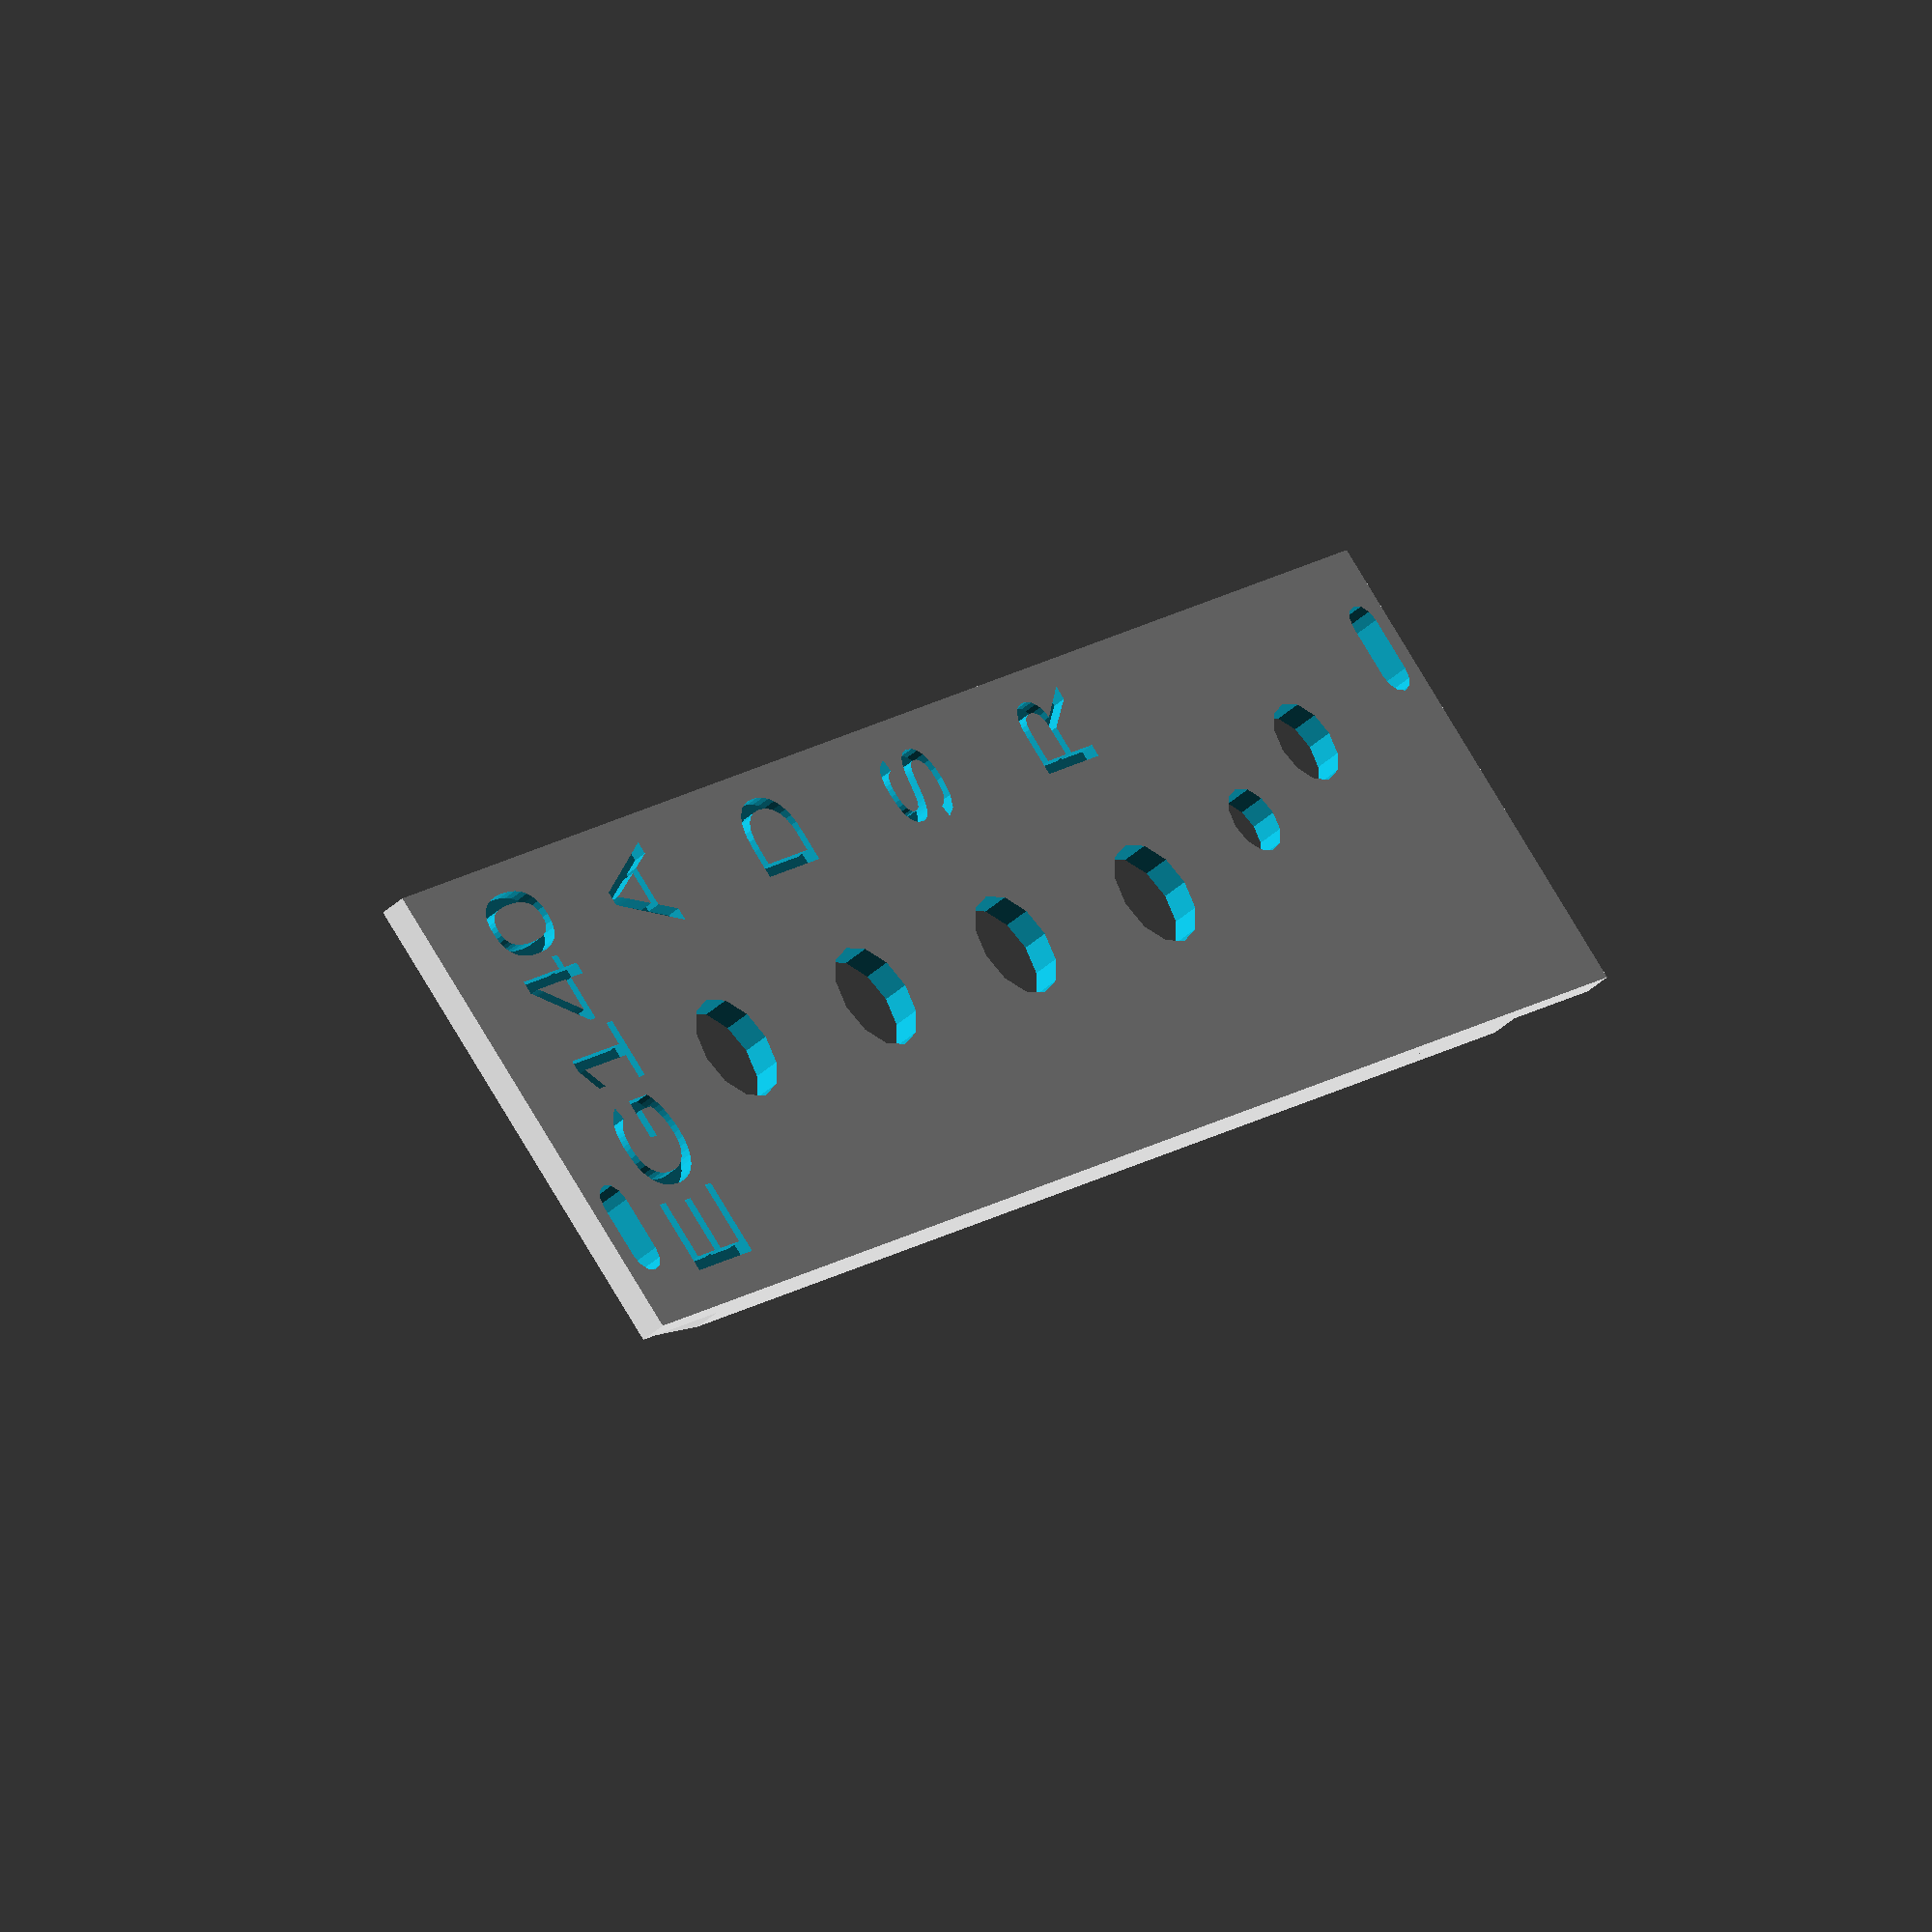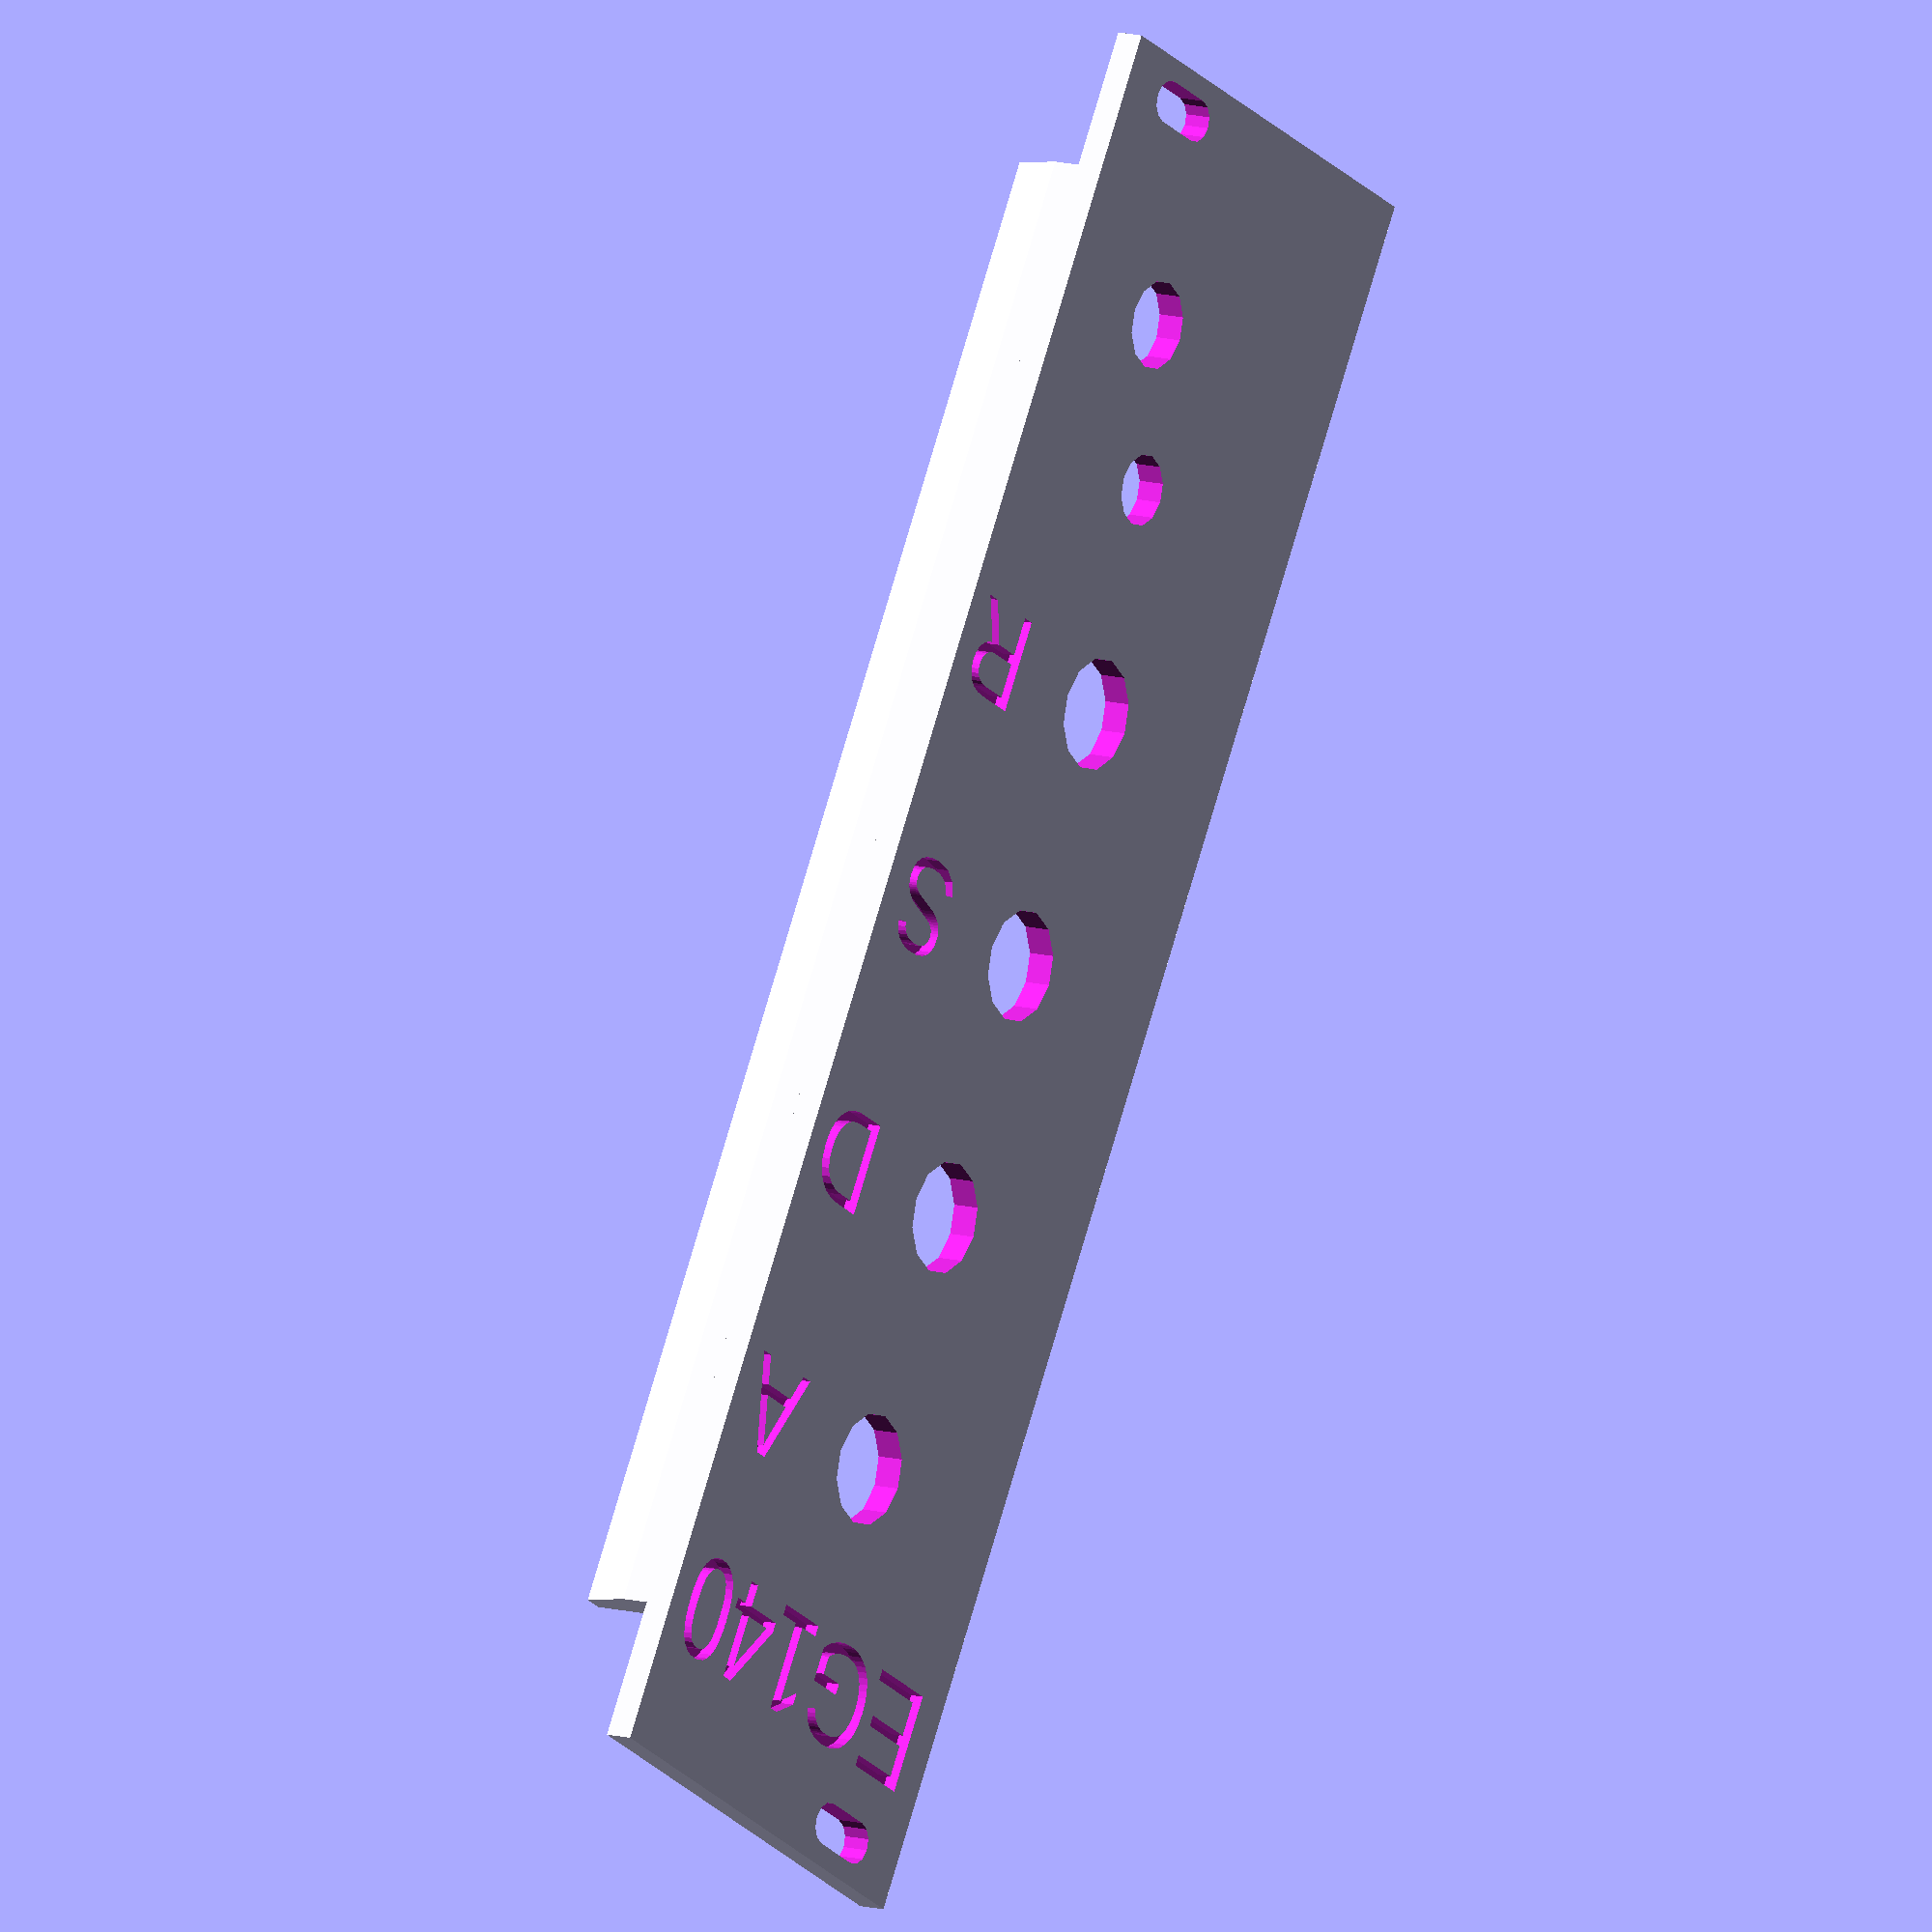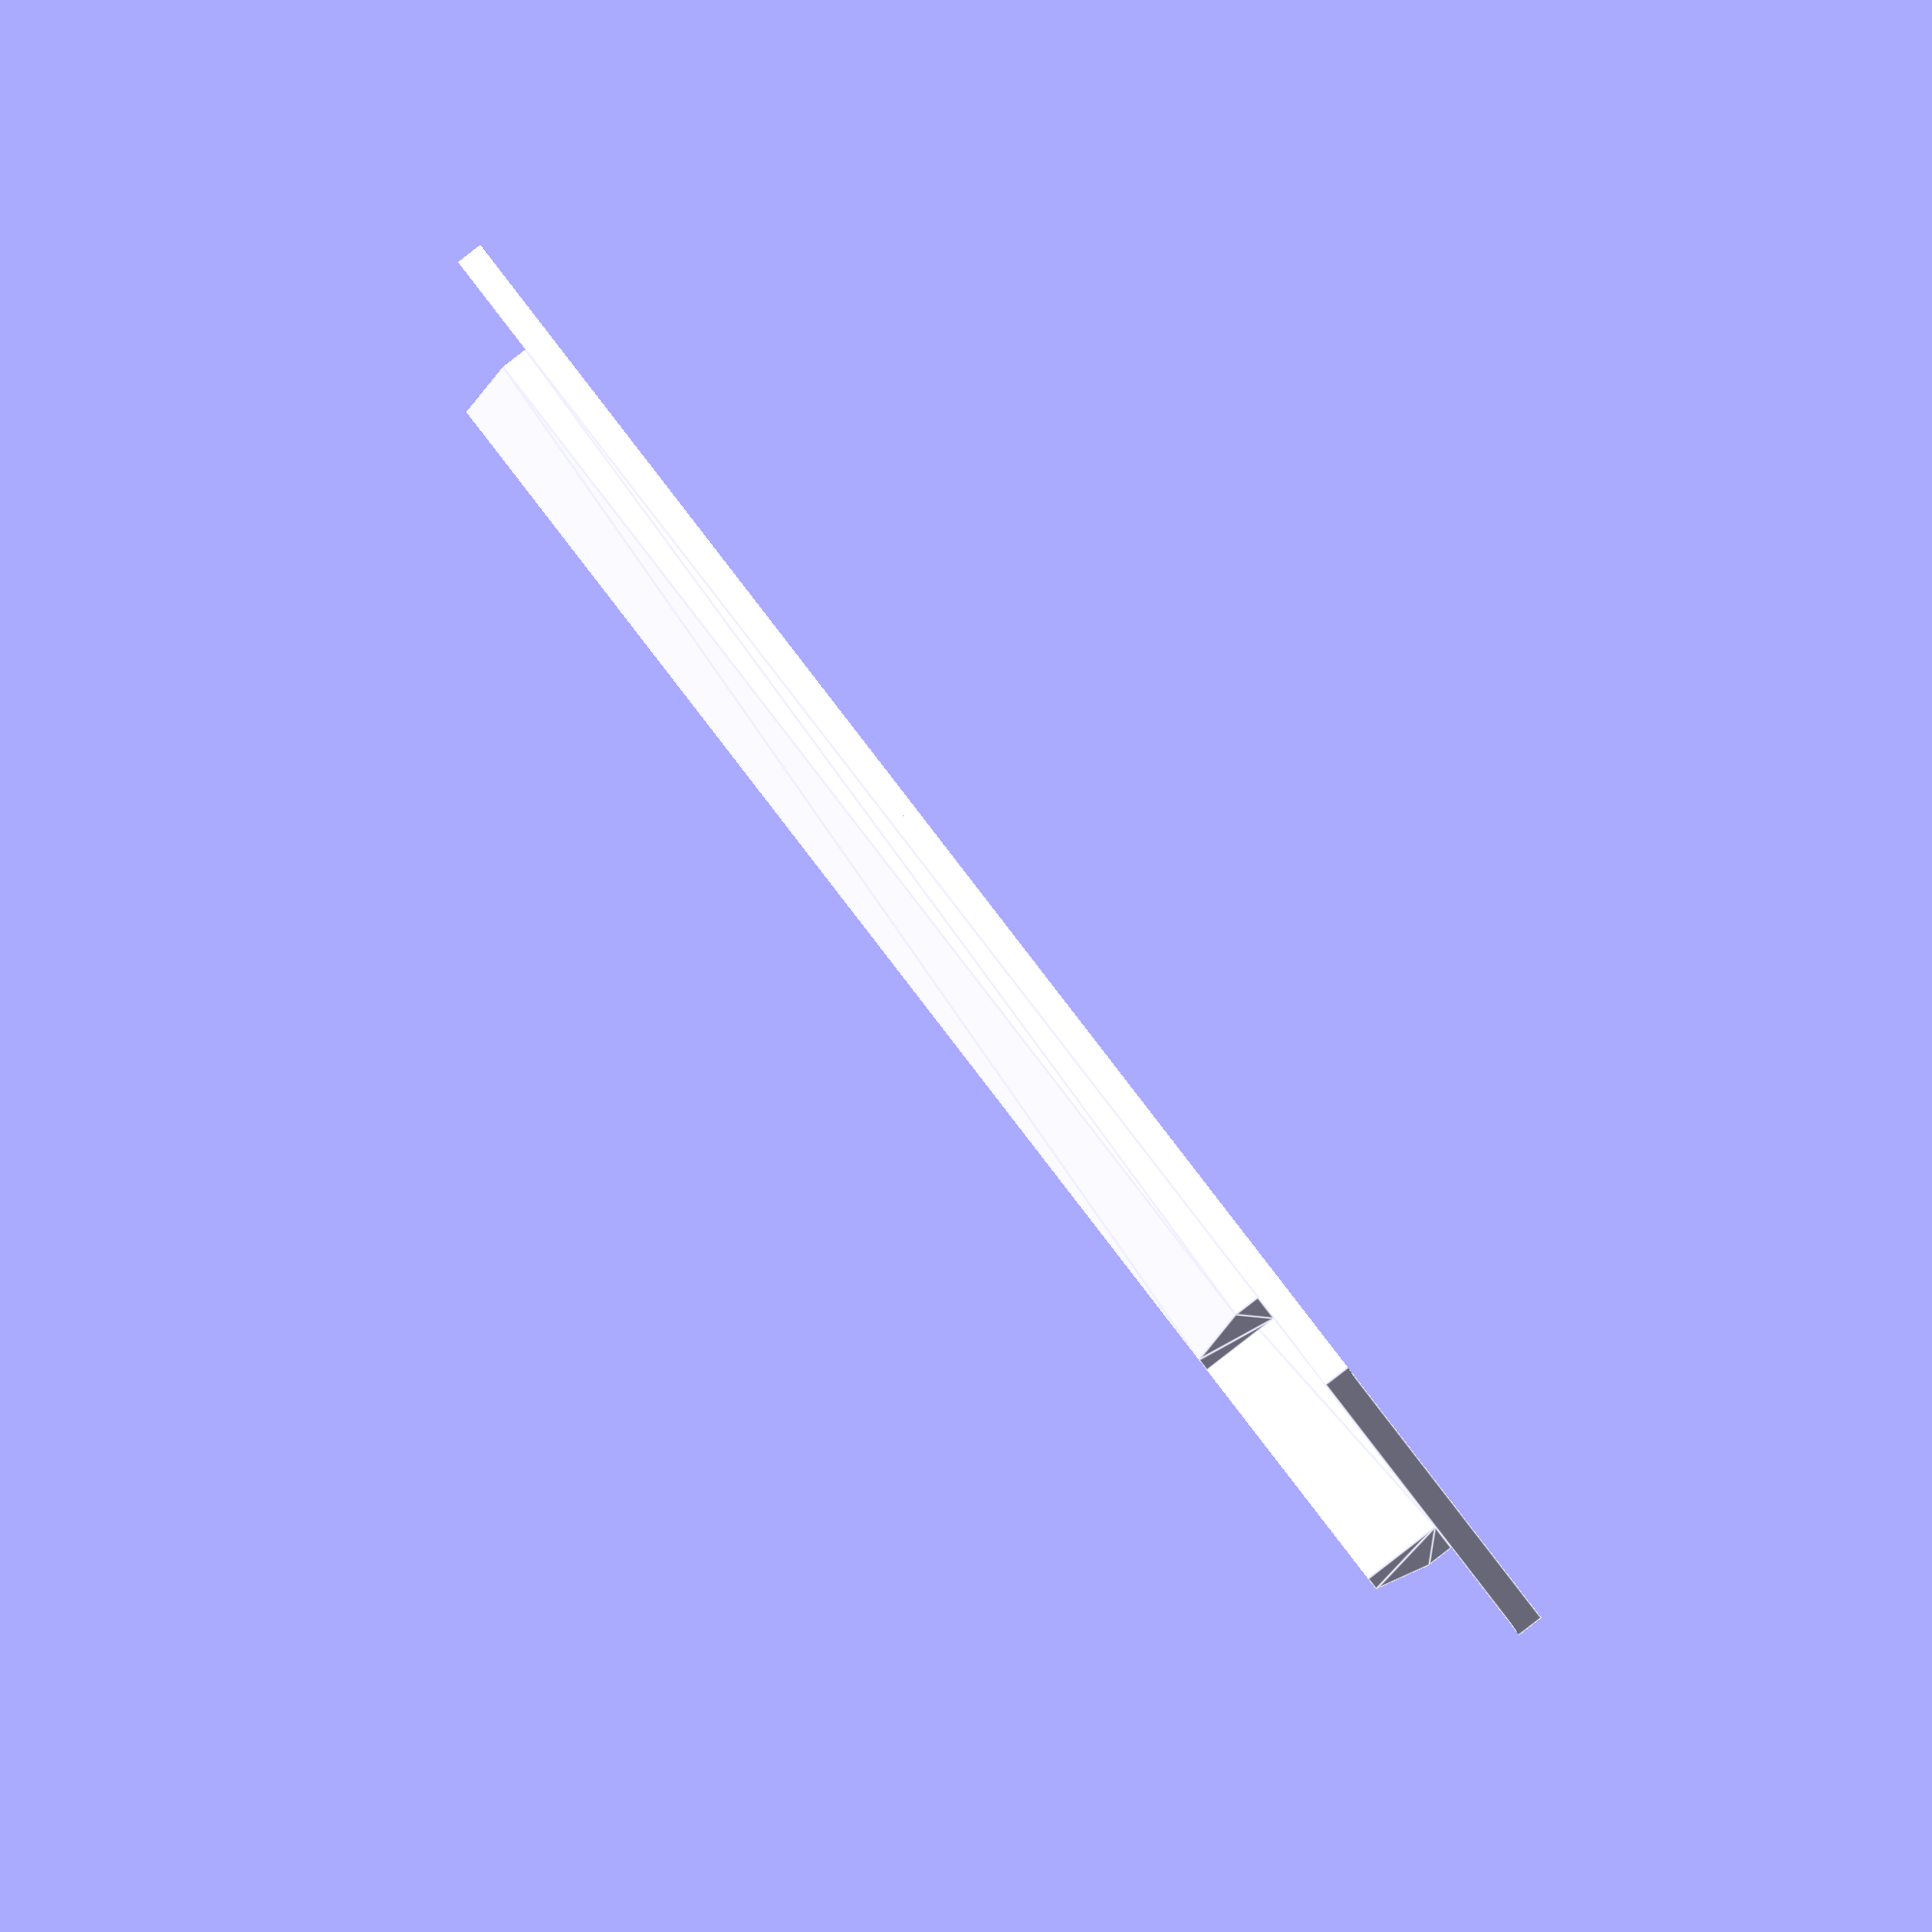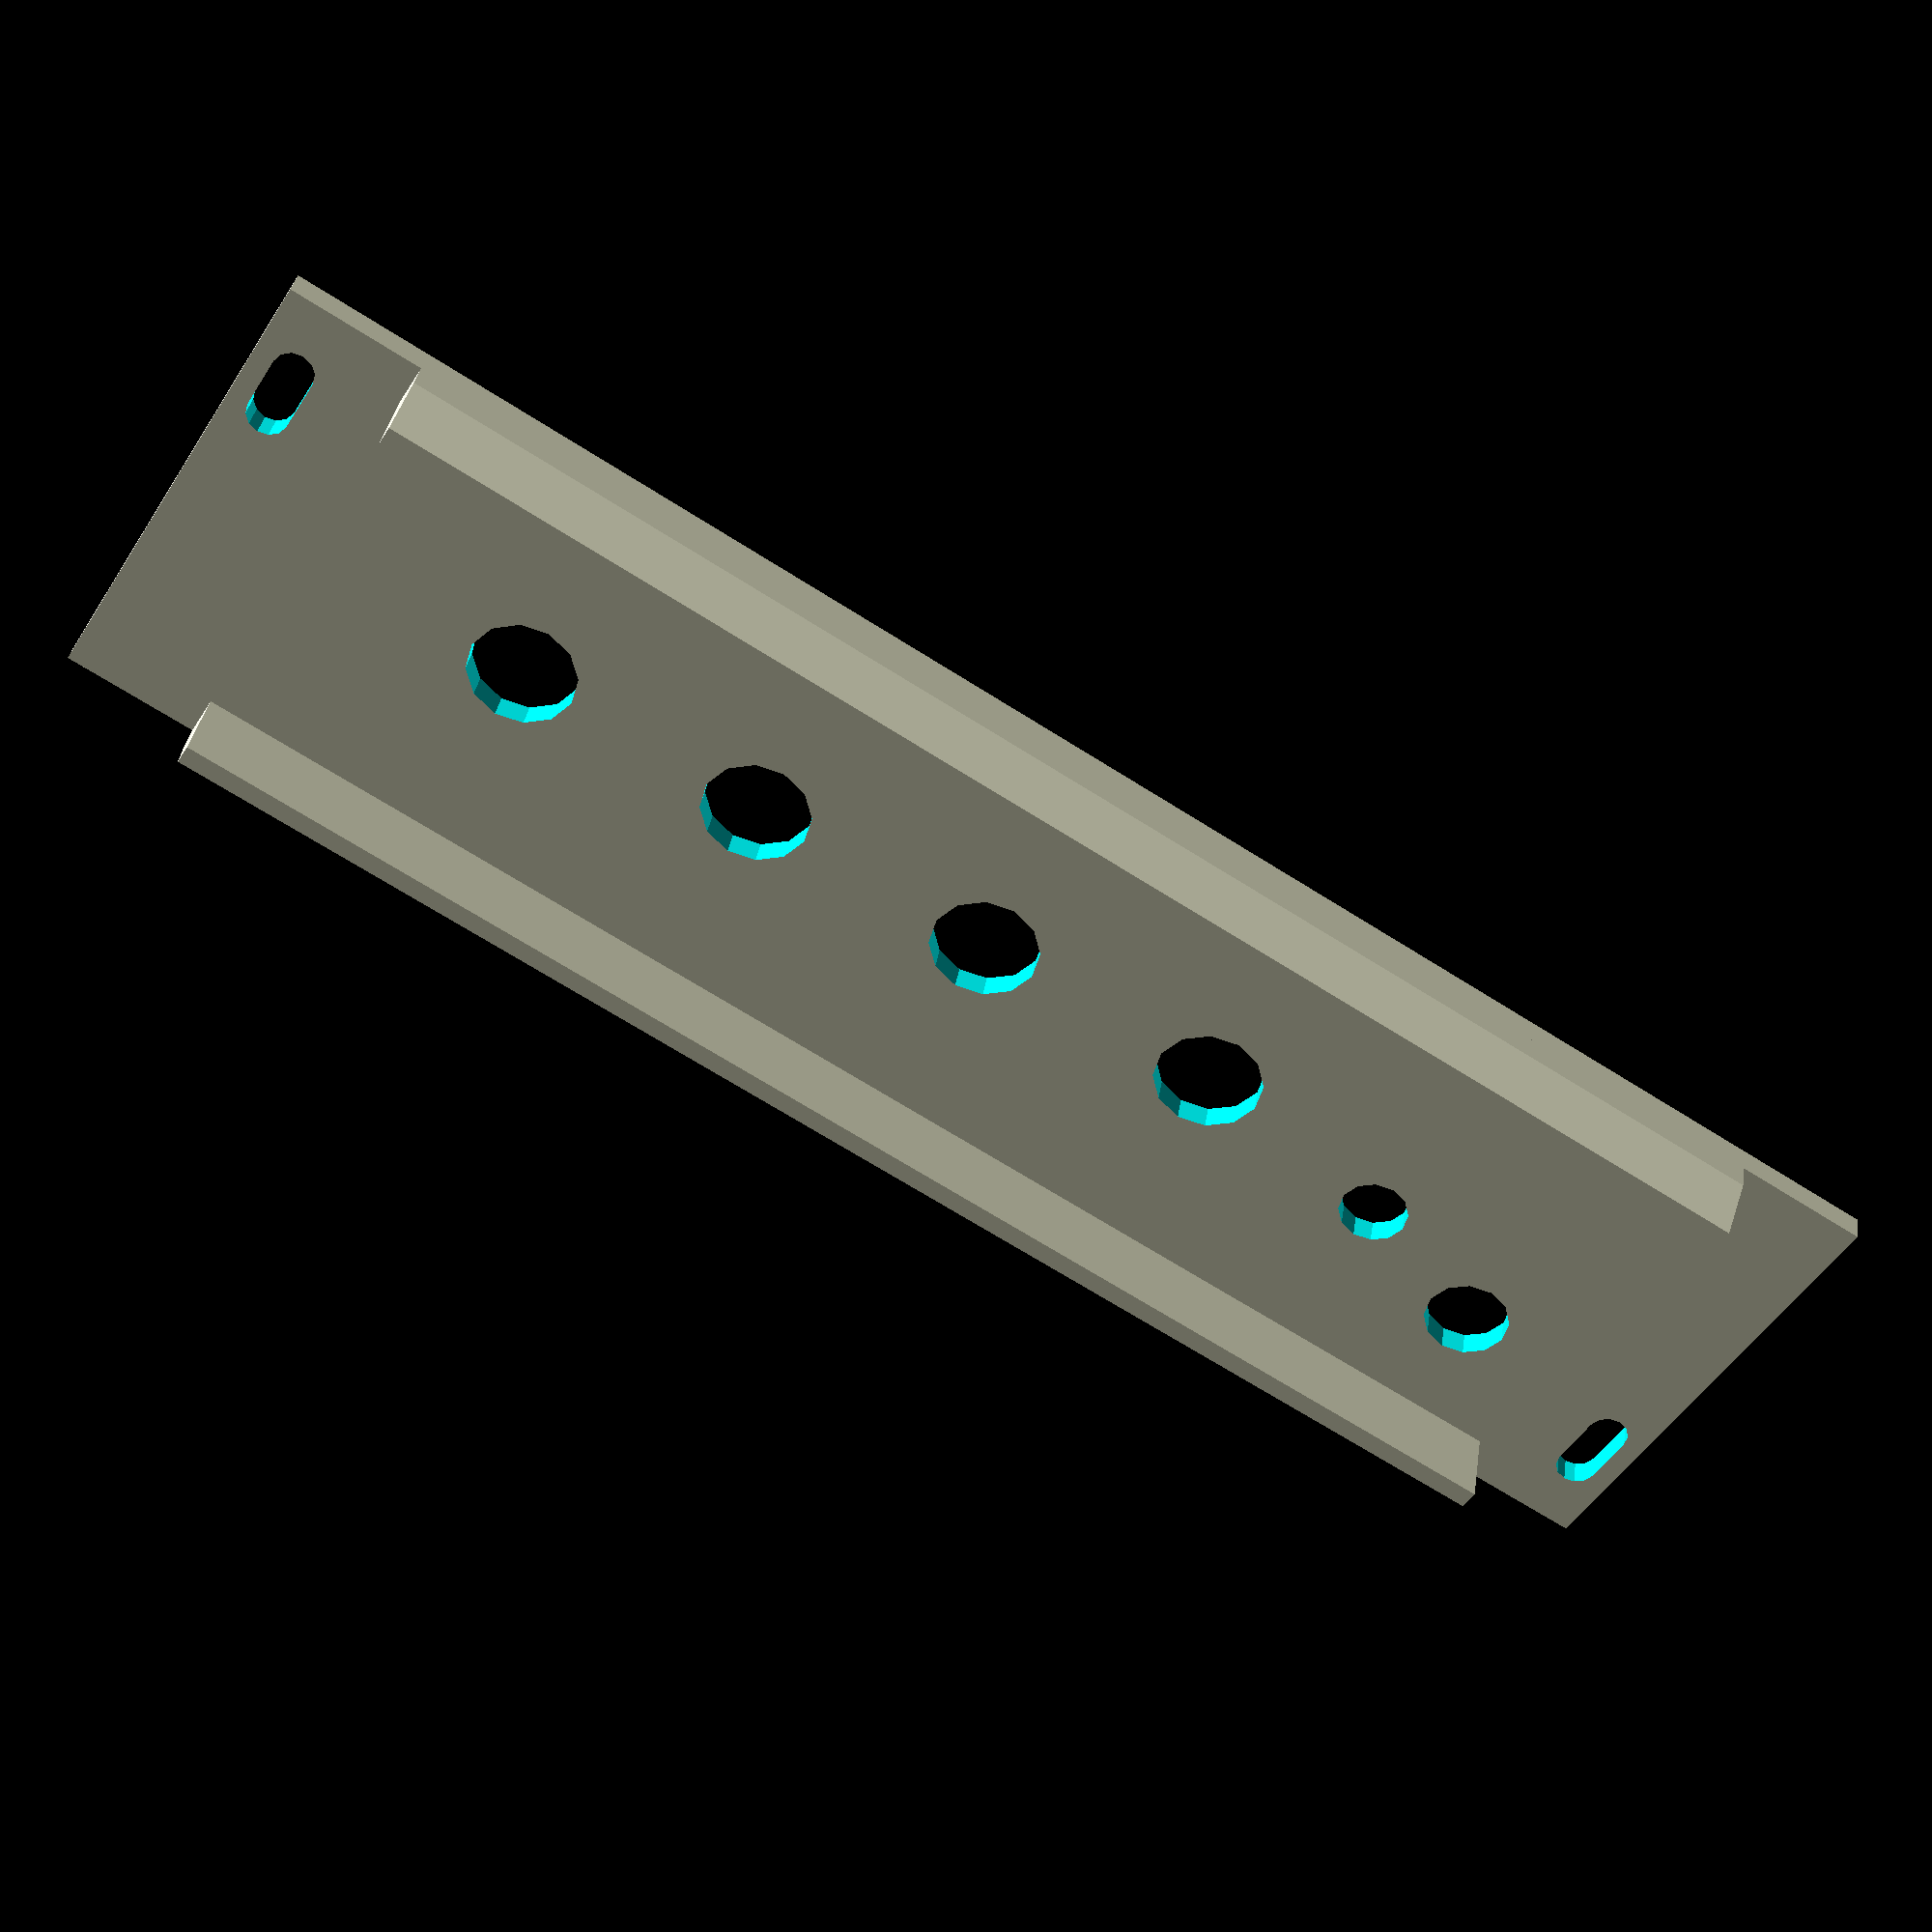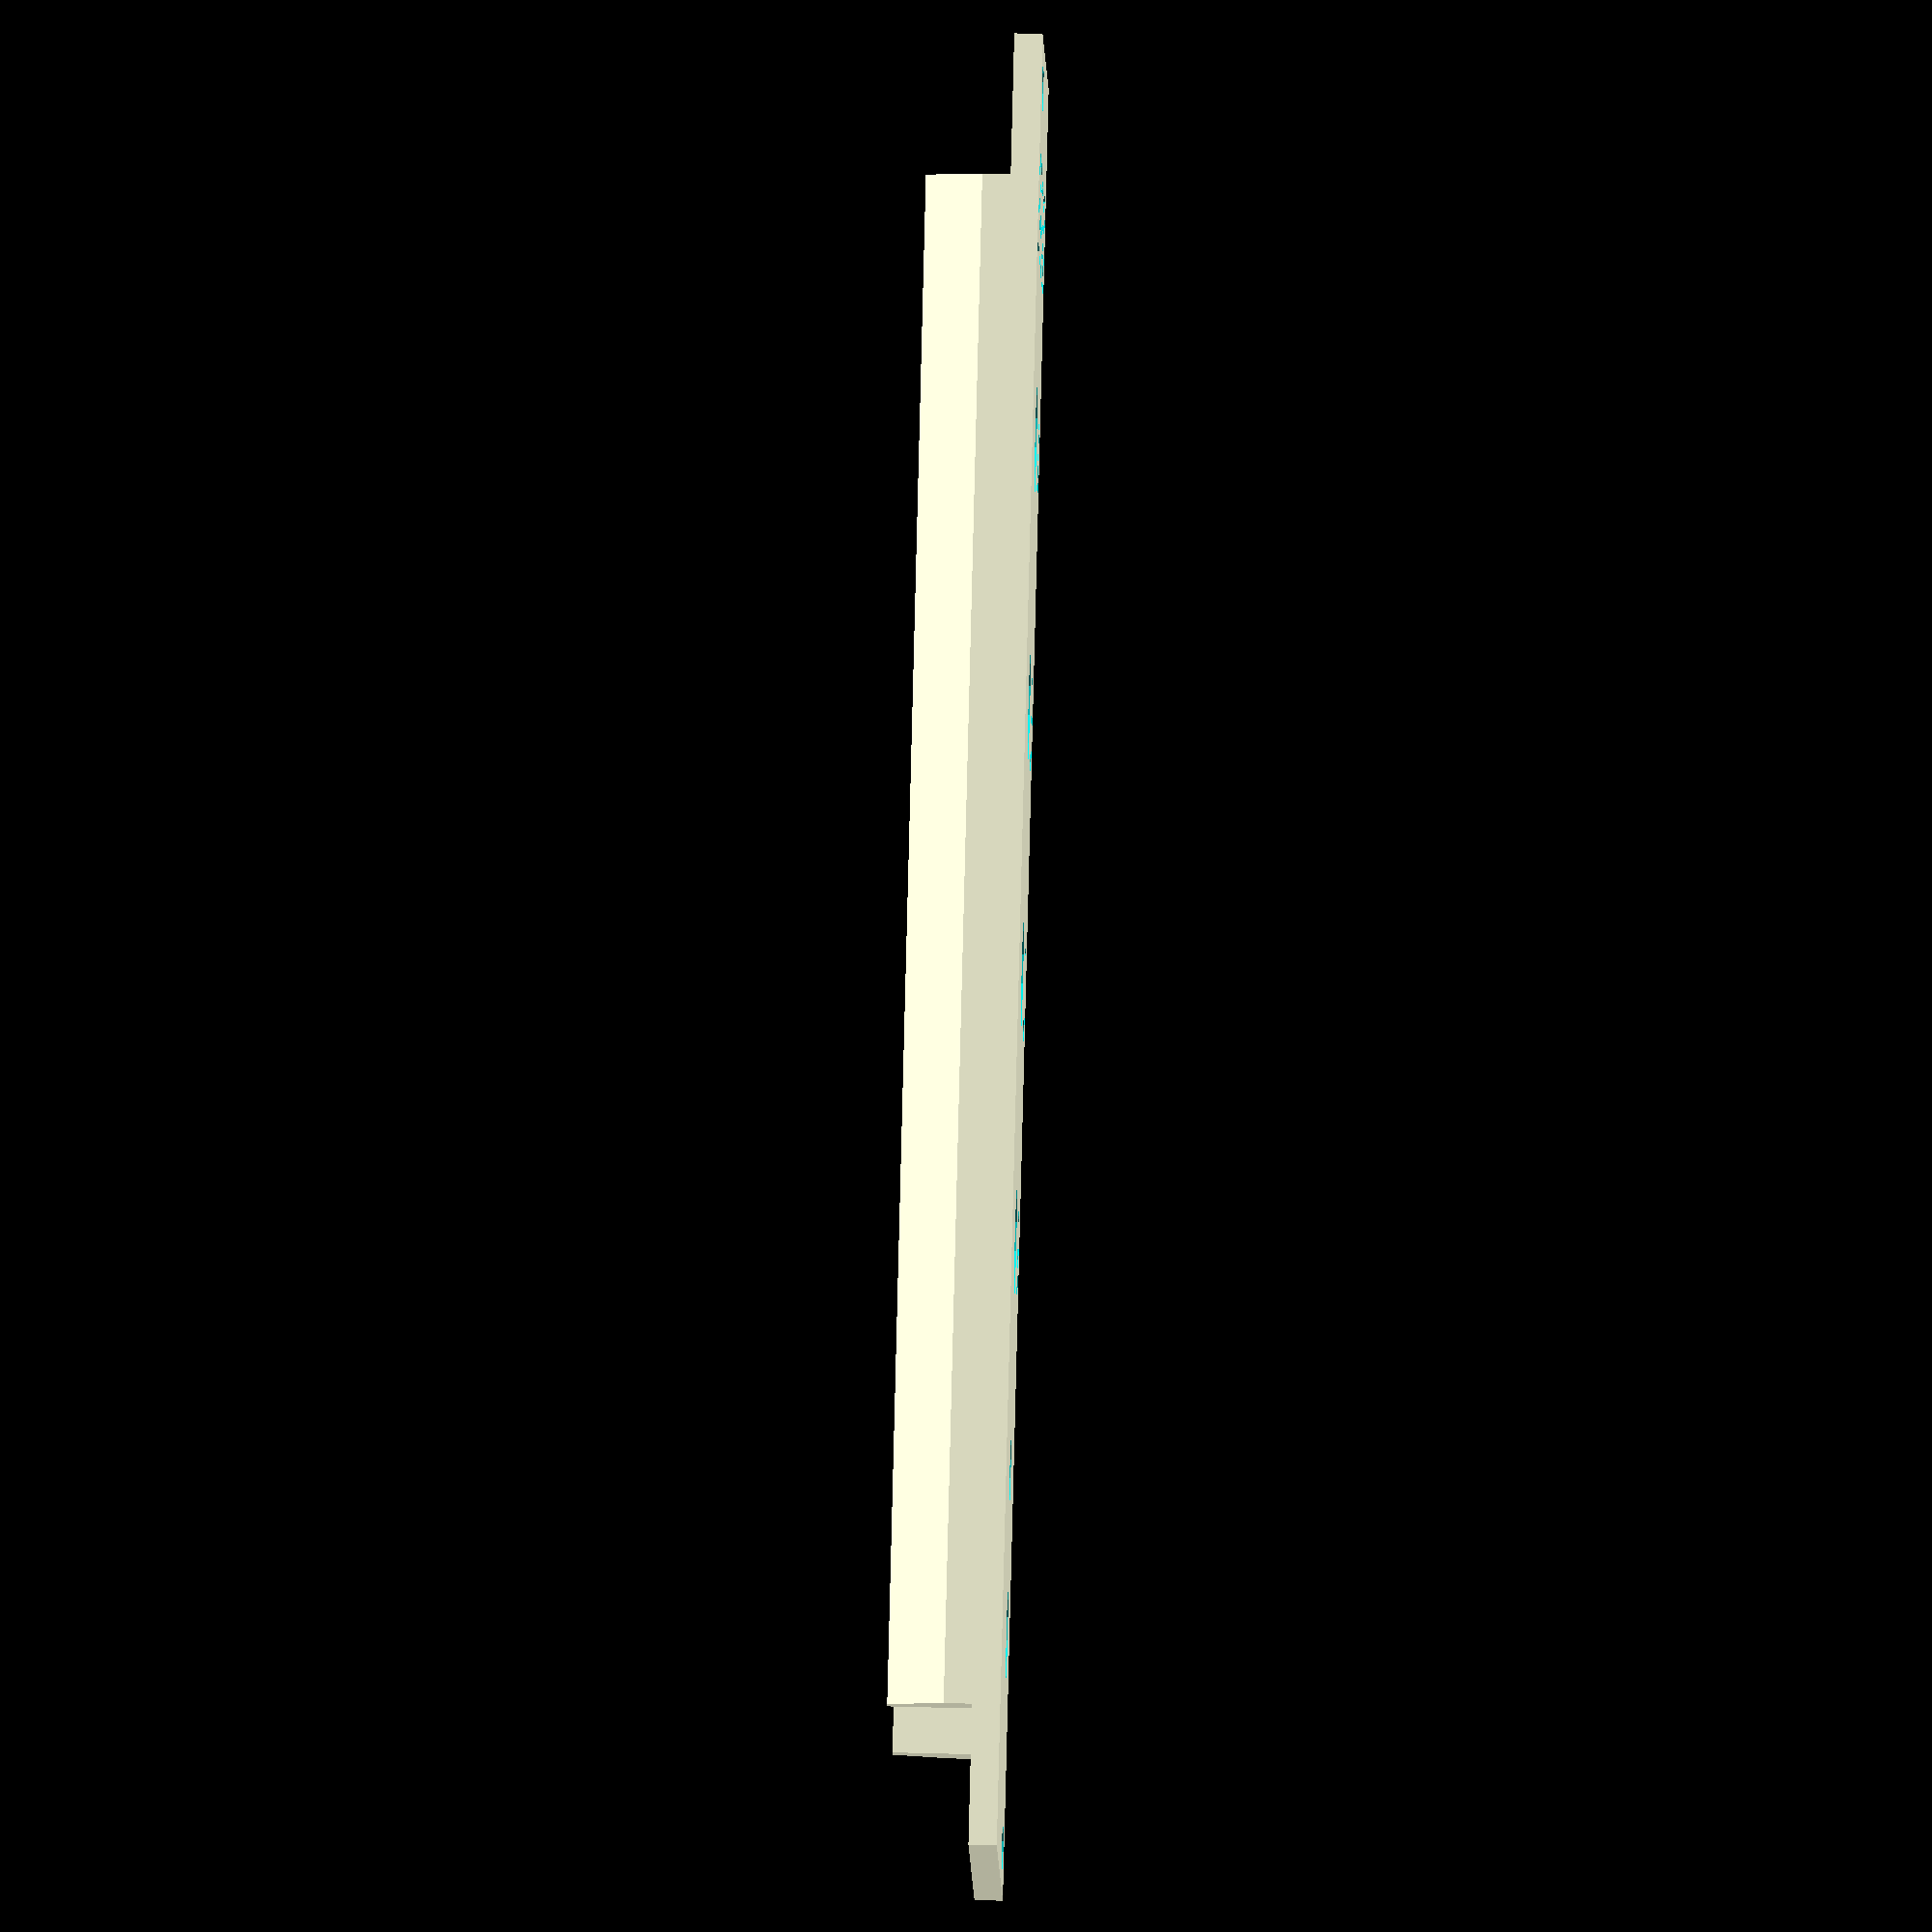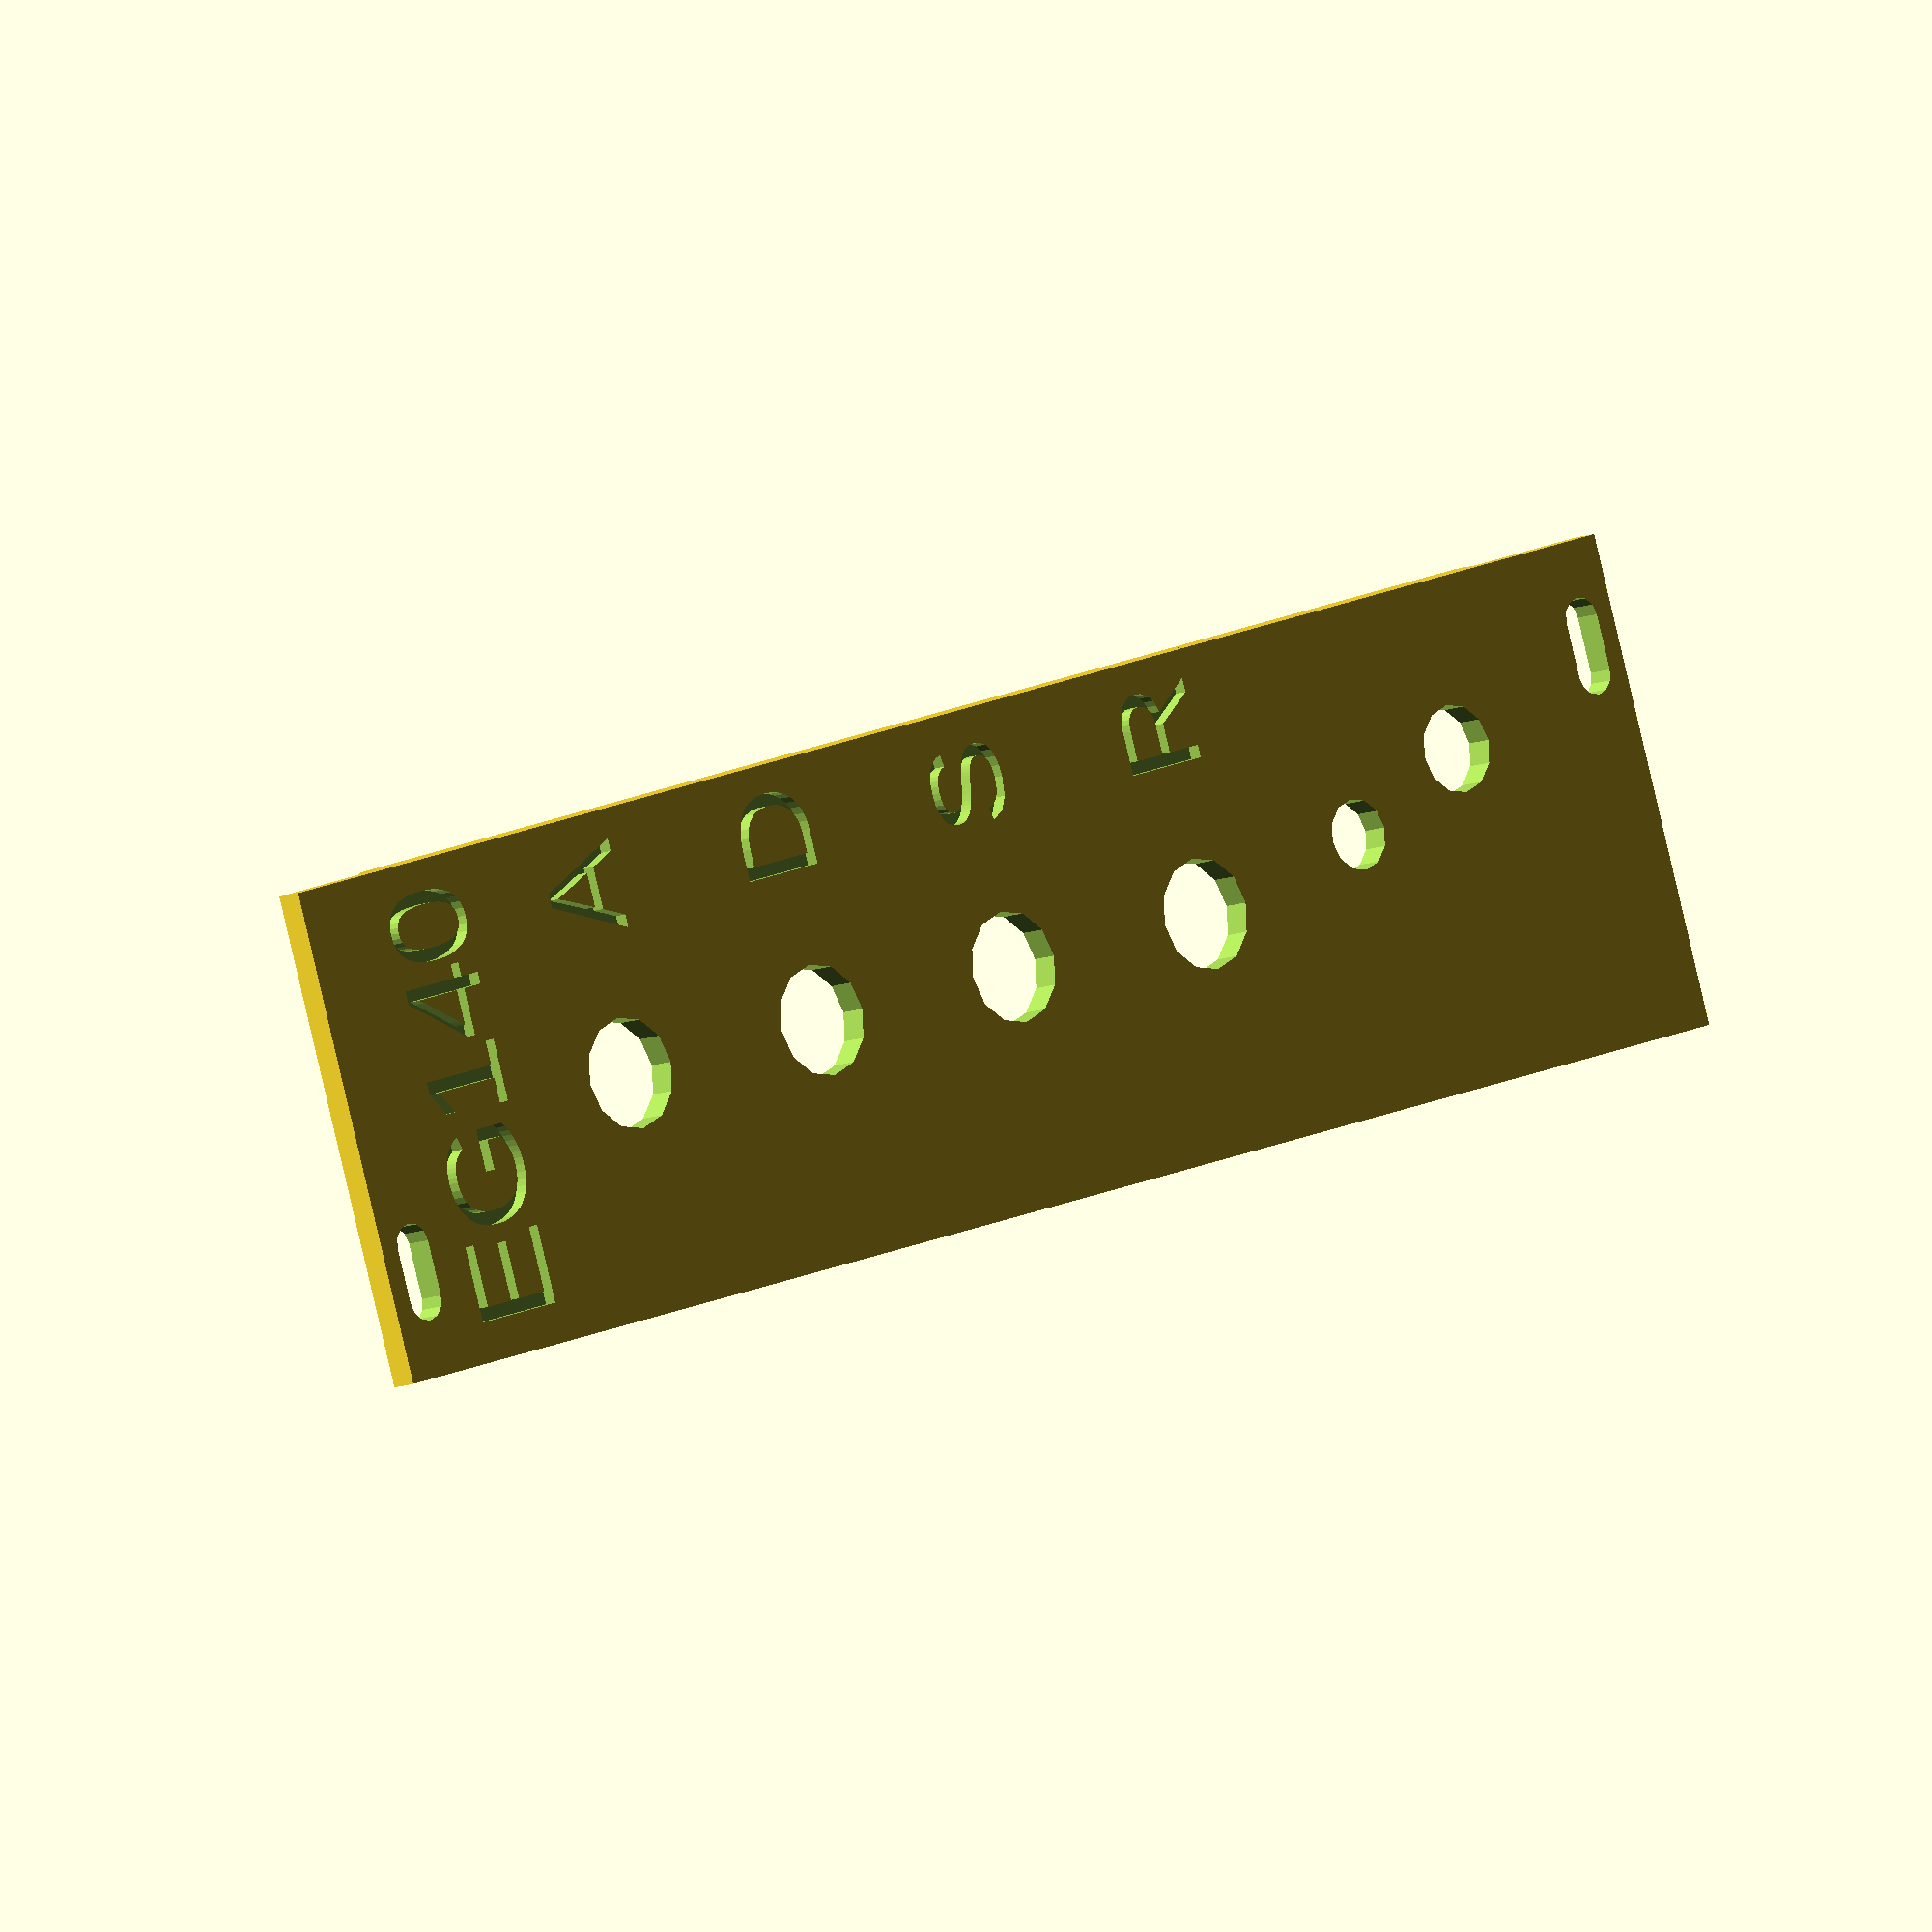
<openscad>

EuroPanel("EG140", 7);

module EuroPanel(label, hp=8) {

  sideOffset = 6;
  panelWidth = hp*5.08;

  translate([0,118.5,2]) scale([.75,1,1]) rotate([90,0,0]) Support();
  translate([panelWidth,118.5,2]) scale([-.75,1,1]) rotate([90,0,0]) Support();

  difference() {
    cube([hp*5.08, 128.5, 2]);

    translate([2,15,1]) rotate([180,0,0])  {
        linear_extrude(height=2, convexity=4) text(label, size=7.5);
    }

    translate([27,-1,1])  rotate([180,0,0])  {
      translate([0,-31]) {
          linear_extrude(height=2, convexity=4) text("A", size=7);
      }
      translate([0,-50])  {
          linear_extrude(height=2, convexity=4) text("D", size=7);
      }
      translate([0,-69])   {
          linear_extrude(height=2, convexity=4) text("S", size=7);
      }
      translate([0,-88])   {
          linear_extrude(height=2, convexity=4) text("R", size=7);
      }
    }

    translate([7.5,3]) MountingHole();
    translate([panelWidth - 7.5, 128.5 - 3]) MountingHole();

    translate ([panelWidth - sideOffset, 27, 0]) union() {
        KnobHole();
        translate([0,19,0]) KnobHole();
        translate([0,38,0]) KnobHole();
        translate([0,57,0]) KnobHole();
        translate([0,73,0]) LEDHole();
        translate([0,84,0]) JackHole();
    }

  }
/*
    color("green", .3)
        translate([panelWidth - sideOffset, 14.25,2])
            cube([1,100,50]);
            */
}

module KnobHole() { translate([-12.5,0,-.5]) cylinder(h=3, d=8, $fn=12); }

module JackHole() { translate([-6,0,-.5]) cylinder(h=3, d=6.3, $fn=12); }

module LEDHole() { translate([-10,0,-.5]) cylinder(h=3, d=5.1, $fn=12); }

module MIDIHole() { translate([-10,0,-.5]) cylinder(h=3, d=18, $fn=12); }

module Support() {
  linear_extrude(108.5)
    polygon([[0,0], [0,2], [2,6], [4,6], [4,0]]);
}


module MountingHole() {
  hull() {
    translate([-2,0,-.5]) cylinder(h=3, r=1.5, $fn=12);
    translate([2,0,-.5]) cylinder(h=3, r=1.5, $fn=12);
  }
}

echo(version=version());

</openscad>
<views>
elev=222.7 azim=134.9 roll=43.0 proj=o view=solid
elev=168.8 azim=150.8 roll=54.9 proj=o view=wireframe
elev=270.0 azim=231.1 roll=52.3 proj=o view=edges
elev=144.6 azim=301.5 roll=171.5 proj=p view=solid
elev=121.8 azim=295.5 roll=88.4 proj=o view=wireframe
elev=9.5 azim=287.8 roll=138.3 proj=o view=wireframe
</views>
